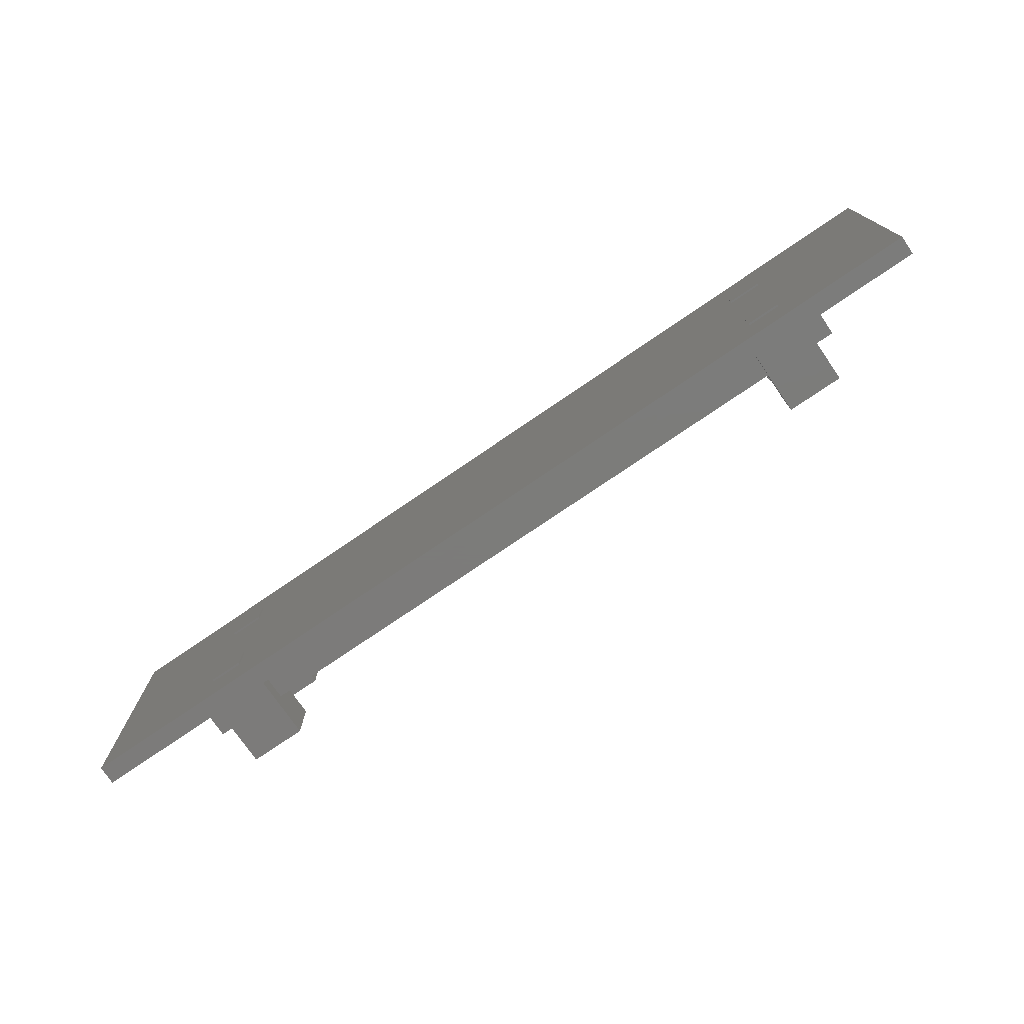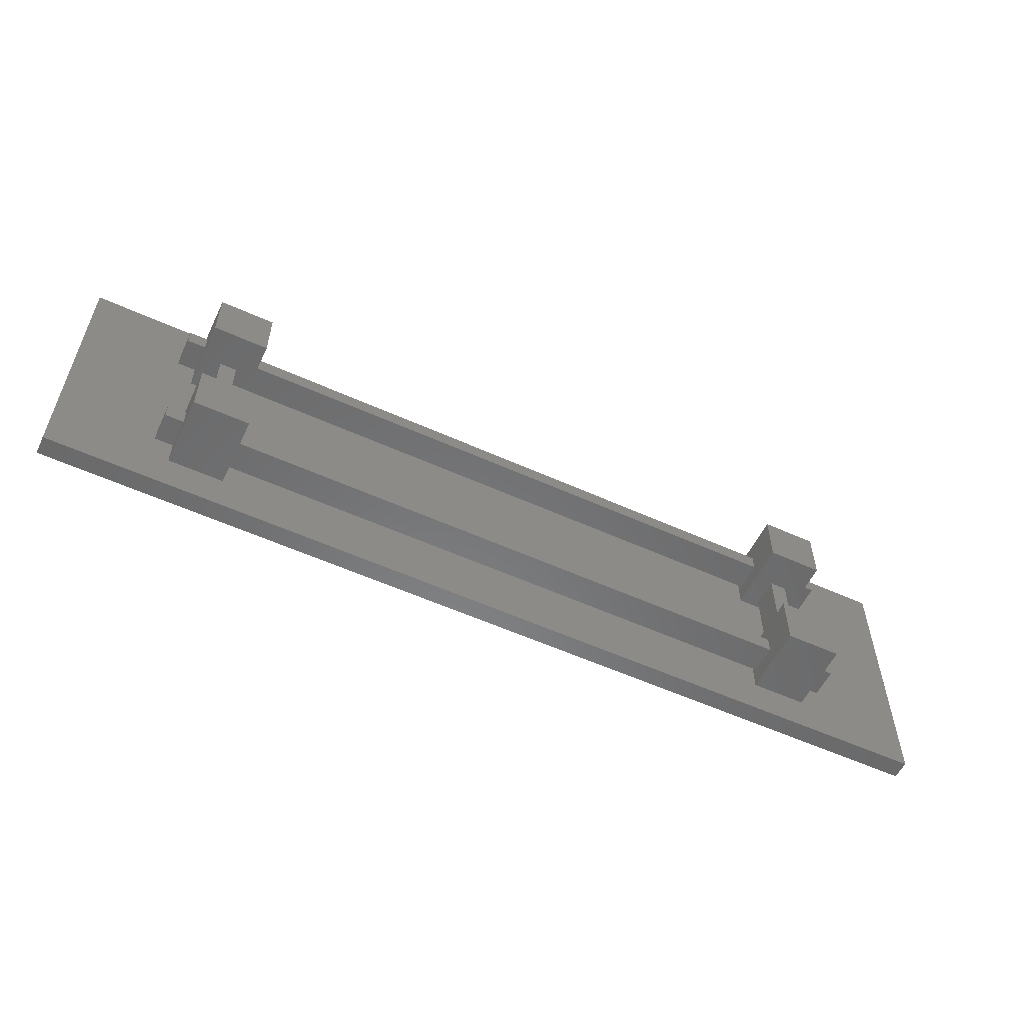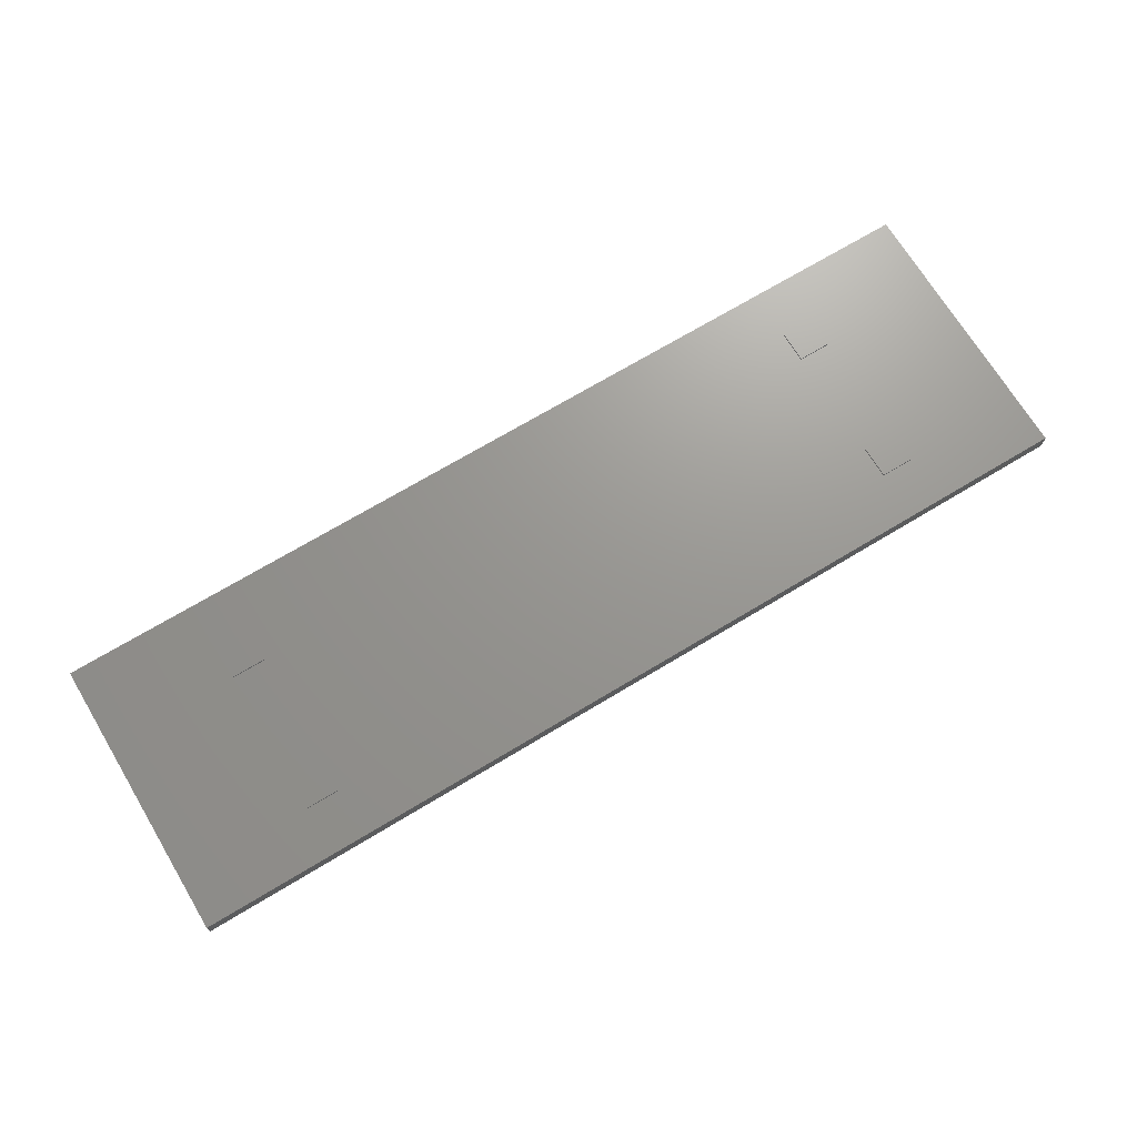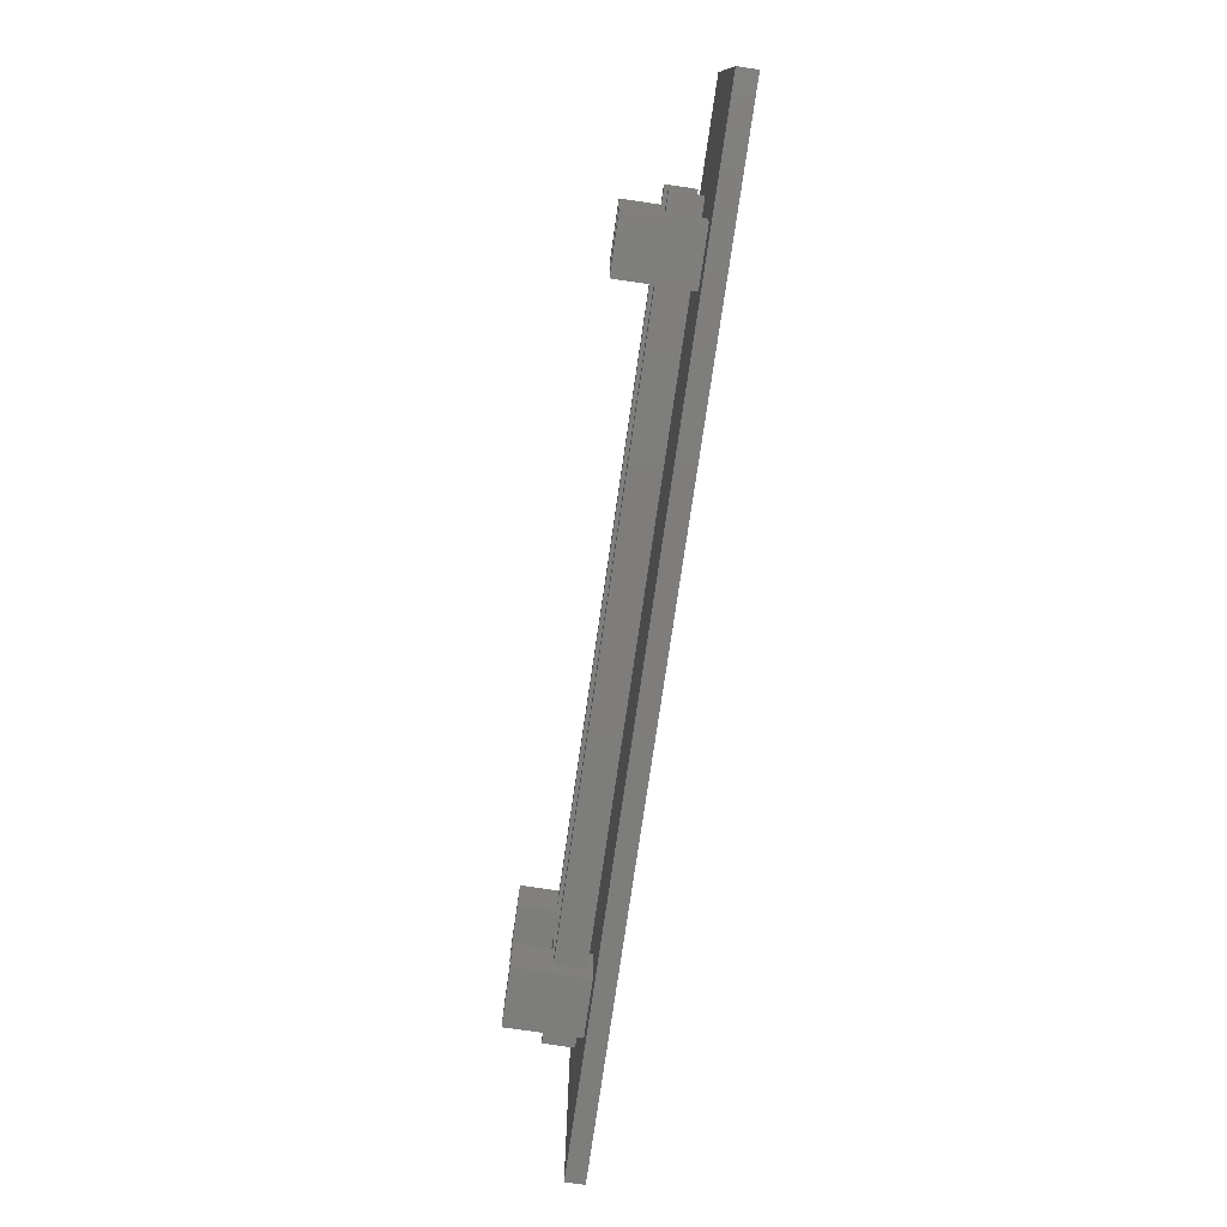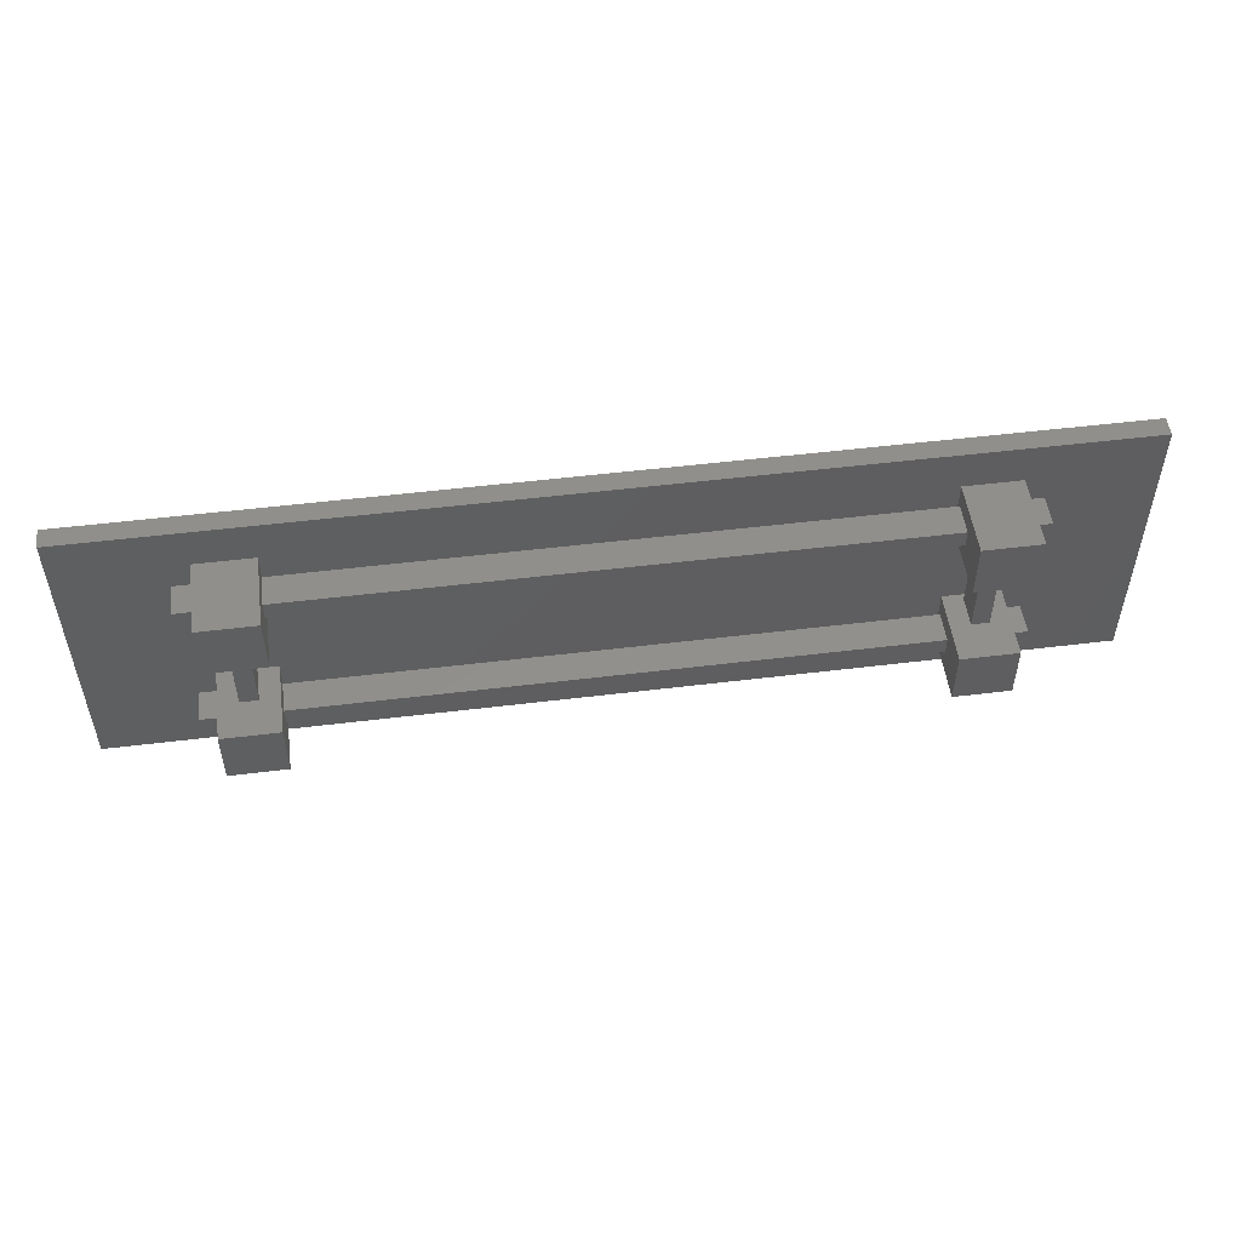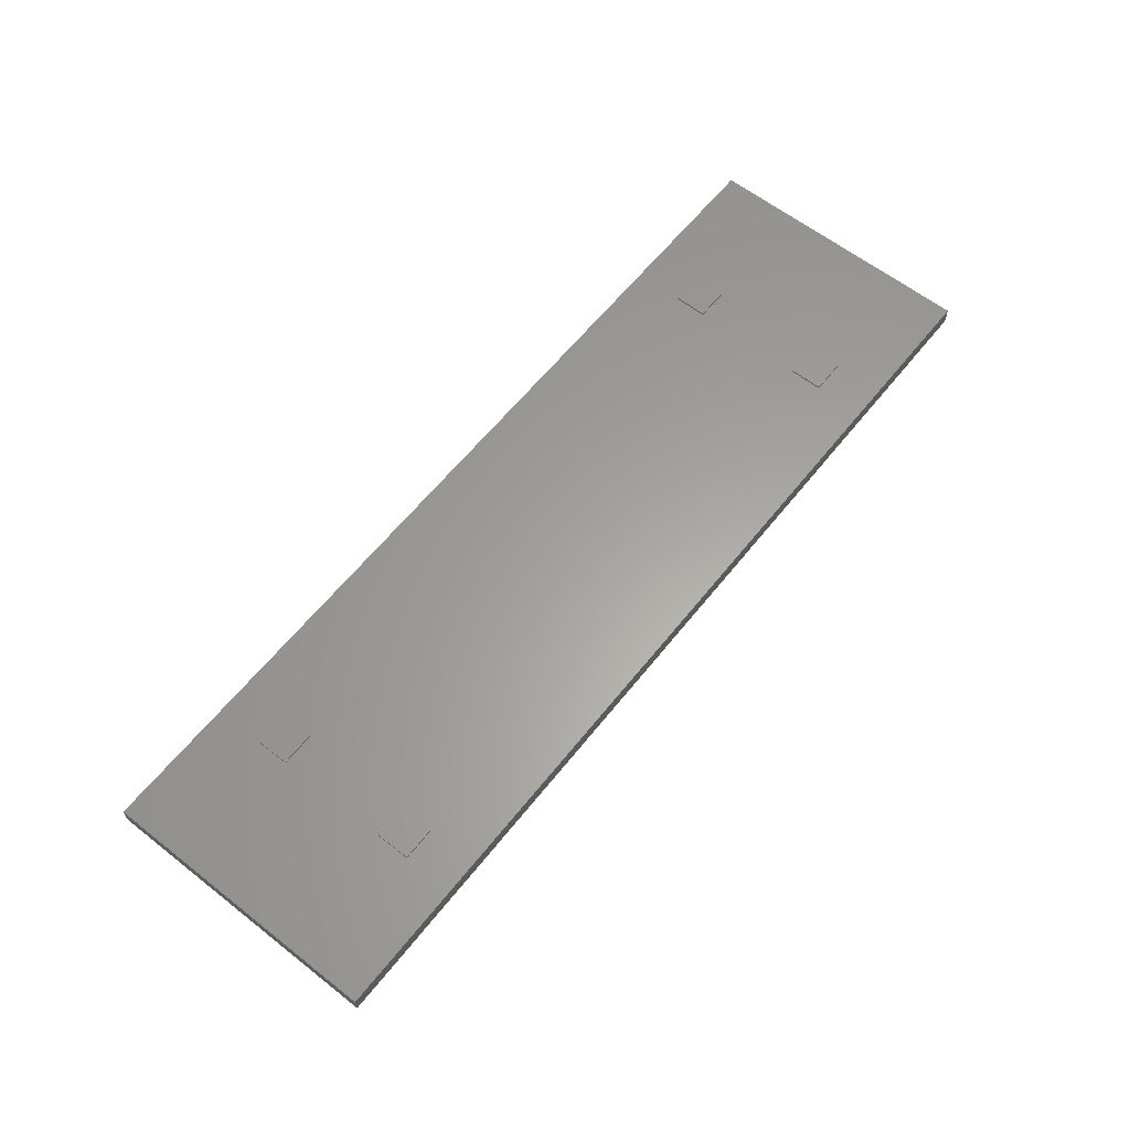
<metadata>
{"format":"stl","ext":"stl","renderer":"f3d","projection":"perspective","resolution":1024,"background":"white","views":[{"elev":-75.1,"azim":34.4,"up":"+Y"},{"elev":-56.1,"azim":154.6,"up":"+Y"},{"elev":70.4,"azim":-31.1,"up":"+Z"},{"elev":-77.0,"azim":-98.3,"up":"+Y"},{"elev":51.7,"azim":172.4,"up":"+Y"},{"elev":61.6,"azim":128.5,"up":"+Z"}]}
</metadata>
<code>
# stl→obj: 136 verts, 284 faces
v 32.5 10.5 0
v 47.5 25.5 0
v 47.5 10.5 0
v 32.5 25.5 0
v 32.5 20.3 10
v 32.5 25.5 19.42
v 32.5 15.7 10
v 32.5 10.5 19.42
v 32.5 20.3 18
v 32.5 15.7 18
v 35.5 22.5 25
v 44.5 13.5 25
v 44.5 22.5 25
v 35.5 13.5 25
v 47.5 25.5 19.42
v 42.3 25.5 18
v 42.3 25.5 10
v 37.7 25.5 10
v 37.7 25.5 18
v 47.5 20.3 10
v 47.5 20.3 18
v 47.5 15.7 18
v 47.5 10.5 19.42
v 47.5 15.7 10
v 35.5 13.5 24.5
v 35.5 22.5 24.5
v 47.5 50.5 19.42
v 32.5 50.5 19.42
v 207.5 25.5 19.42
v 222.5 50.5 19.42
v 222.5 25.5 19.42
v 207.5 50.5 19.42
v 254 0 19.42
v 222.5 10.5 19.42
v 207.5 10.5 19.42
v 0 0 19.42
v 0 76.2 19.42
v 254 76.2 19.42
v 222.5 65.5 19.42
v 207.5 65.5 19.42
v 47.5 65.5 19.42
v 32.5 65.5 19.42
v 44.5 22.5 24.5
v 44.5 13.5 24.5
v 32.5 50.5 0
v 47.5 65.5 0
v 47.5 50.5 0
v 32.5 65.5 0
v 32.5 60.3 10
v 32.5 55.7 10
v 32.5 60.3 18
v 32.5 55.7 18
v 35.5 62.5 25
v 44.5 53.5 25
v 44.5 62.5 25
v 35.5 53.5 25
v 47.5 60.3 10
v 47.5 60.3 18
v 47.5 55.7 18
v 47.5 55.7 10
v 37.7 50.5 18
v 37.7 50.5 10
v 42.3 50.5 10
v 42.3 50.5 18
v 35.5 53.5 24.5
v 35.5 62.5 24.5
v 44.5 62.5 24.5
v 44.5 53.5 24.5
v 207.5 10.5 0
v 222.5 25.5 0
v 222.5 10.5 0
v 207.5 25.5 0
v 207.5 20.3 10
v 207.5 15.7 10
v 207.5 20.3 18
v 207.5 15.7 18
v 210.5 22.5 25
v 219.5 13.5 25
v 219.5 22.5 25
v 210.5 13.5 25
v 217.3 25.5 18
v 217.3 25.5 10
v 212.7 25.5 10
v 212.7 25.5 18
v 222.5 20.3 10
v 222.5 20.3 18
v 222.5 15.7 18
v 222.5 15.7 10
v 210.5 13.5 24.5
v 210.5 22.5 24.5
v 219.5 22.5 24.5
v 219.5 13.5 24.5
v 207.5 50.5 0
v 222.5 65.5 0
v 222.5 50.5 0
v 207.5 65.5 0
v 207.5 60.3 10
v 207.5 55.7 10
v 207.5 60.3 18
v 207.5 55.7 18
v 210.5 62.5 25
v 219.5 53.5 25
v 219.5 62.5 25
v 210.5 53.5 25
v 222.5 60.3 10
v 222.5 60.3 18
v 222.5 55.7 18
v 222.5 55.7 10
v 212.7 50.5 18
v 212.7 50.5 10
v 217.3 50.5 10
v 217.3 50.5 18
v 210.5 53.5 24.5
v 210.5 62.5 24.5
v 219.5 62.5 24.5
v 219.5 53.5 24.5
v 27.5 15.7 10
v 27.5 20.3 18
v 27.5 20.3 10
v 27.5 15.7 18
v 227.5 15.7 18
v 227.5 15.7 10
v 227.5 20.3 10
v 227.5 20.3 18
v 27.5 55.7 10
v 27.5 60.3 18
v 27.5 60.3 10
v 27.5 55.7 18
v 227.5 55.7 18
v 227.5 55.7 10
v 227.5 60.3 10
v 227.5 60.3 18
v 0 76.2 24.5
v 0 0 24.5
v 254 76.2 24.5
v 254 0 24.5
f 1 2 3
f 2 1 4
f 4 5 6
f 4 7 5
f 8 7 1
f 1 7 4
f 9 6 5
f 10 6 9
f 10 8 6
f 7 8 10
f 11 12 13
f 12 11 14
f 15 16 6
f 15 17 16
f 17 2 18
f 2 17 15
f 19 6 16
f 18 6 19
f 18 4 6
f 4 18 2
f 20 15 21
f 15 22 21
f 22 23 24
f 23 22 15
f 15 20 2
f 24 2 20
f 24 3 2
f 3 24 23
f 1 23 8
f 23 1 3
f 25 11 26
f 11 25 14
f 6 27 15
f 27 6 28
f 29 30 31
f 30 29 32
f 31 33 34
f 33 35 34
f 15 29 35
f 29 15 32
f 15 35 23
f 33 23 35
f 36 23 33
f 36 6 8
f 6 36 28
f 37 28 36
f 23 36 8
f 33 31 38
f 30 38 31
f 39 38 30
f 40 38 39
f 27 32 15
f 32 27 40
f 41 40 27
f 40 41 38
f 37 41 42
f 41 37 38
f 28 37 42
f 12 43 13
f 43 12 44
f 25 12 14
f 12 25 44
f 43 11 13
f 11 43 26
f 45 46 47
f 46 45 48
f 48 49 42
f 48 50 49
f 28 50 45
f 45 50 48
f 51 42 49
f 52 42 51
f 52 28 42
f 50 28 52
f 53 54 55
f 54 53 56
f 46 42 41
f 42 46 48
f 57 41 58
f 41 59 58
f 59 27 60
f 27 59 41
f 41 57 46
f 60 46 57
f 60 47 46
f 47 60 27
f 28 61 27
f 28 62 61
f 62 45 63
f 45 62 28
f 64 27 61
f 63 27 64
f 63 47 27
f 47 63 45
f 65 53 66
f 53 65 56
f 54 67 55
f 67 54 68
f 65 54 56
f 54 65 68
f 67 53 55
f 53 67 66
f 69 70 71
f 70 69 72
f 72 73 29
f 72 74 73
f 35 74 69
f 69 74 72
f 75 29 73
f 76 29 75
f 76 35 29
f 74 35 76
f 77 78 79
f 78 77 80
f 31 81 29
f 31 82 81
f 82 70 83
f 70 82 31
f 84 29 81
f 83 29 84
f 83 72 29
f 72 83 70
f 85 31 86
f 31 87 86
f 87 34 88
f 34 87 31
f 31 85 70
f 88 70 85
f 88 71 70
f 71 88 34
f 69 34 35
f 34 69 71
f 89 77 90
f 77 89 80
f 78 91 79
f 91 78 92
f 89 78 80
f 78 89 92
f 91 77 79
f 77 91 90
f 93 94 95
f 94 93 96
f 96 97 40
f 96 98 97
f 32 98 93
f 93 98 96
f 99 40 97
f 100 40 99
f 100 32 40
f 98 32 100
f 101 102 103
f 102 101 104
f 94 40 39
f 40 94 96
f 105 39 106
f 39 107 106
f 107 30 108
f 30 107 39
f 39 105 94
f 108 94 105
f 108 95 94
f 95 108 30
f 32 109 30
f 32 110 109
f 110 93 111
f 93 110 32
f 112 30 109
f 111 30 112
f 111 95 30
f 95 111 93
f 113 101 114
f 101 113 104
f 102 115 103
f 115 102 116
f 113 102 104
f 102 113 116
f 115 101 103
f 101 115 114
f 117 118 119
f 118 117 120
f 117 10 120
f 10 117 7
f 88 121 87
f 121 88 122
f 24 76 22
f 76 24 74
f 121 123 124
f 123 121 122
f 86 121 124
f 121 86 87
f 118 10 9
f 10 118 120
f 21 76 75
f 76 21 22
f 5 118 9
f 118 5 119
f 123 86 124
f 86 123 85
f 73 21 75
f 21 73 20
f 117 5 7
f 5 117 119
f 88 123 122
f 123 88 85
f 24 73 74
f 73 24 20
f 125 126 127
f 126 125 128
f 125 52 128
f 52 125 50
f 108 129 107
f 129 108 130
f 60 100 59
f 100 60 98
f 129 131 132
f 131 129 130
f 125 49 50
f 49 125 127
f 108 131 130
f 131 108 105
f 60 97 98
f 97 60 57
f 106 129 132
f 129 106 107
f 126 52 51
f 52 126 128
f 58 100 99
f 100 58 59
f 49 126 51
f 126 49 127
f 131 106 132
f 106 131 105
f 97 58 99
f 58 97 57
f 16 63 64
f 63 16 17
f 61 16 64
f 16 61 19
f 18 61 62
f 61 18 19
f 18 63 17
f 63 18 62
f 81 111 112
f 111 81 82
f 83 109 110
f 109 83 84
f 83 111 82
f 111 83 110
f 109 81 112
f 81 109 84
f 36 133 37
f 133 36 134
f 65 43 68
f 43 65 26
f 113 91 116
f 91 113 90
f 116 135 115
f 135 114 115
f 68 113 114
f 113 68 90
f 68 114 67
f 135 67 114
f 133 67 135
f 133 65 66
f 65 133 26
f 134 26 133
f 67 133 66
f 135 116 136
f 91 136 116
f 92 136 91
f 89 136 92
f 43 90 68
f 90 43 89
f 44 89 43
f 89 44 136
f 134 44 25
f 44 134 136
f 26 134 25
f 136 38 135
f 38 136 33
f 36 136 134
f 136 36 33
f 38 133 135
f 133 38 37

</code>
